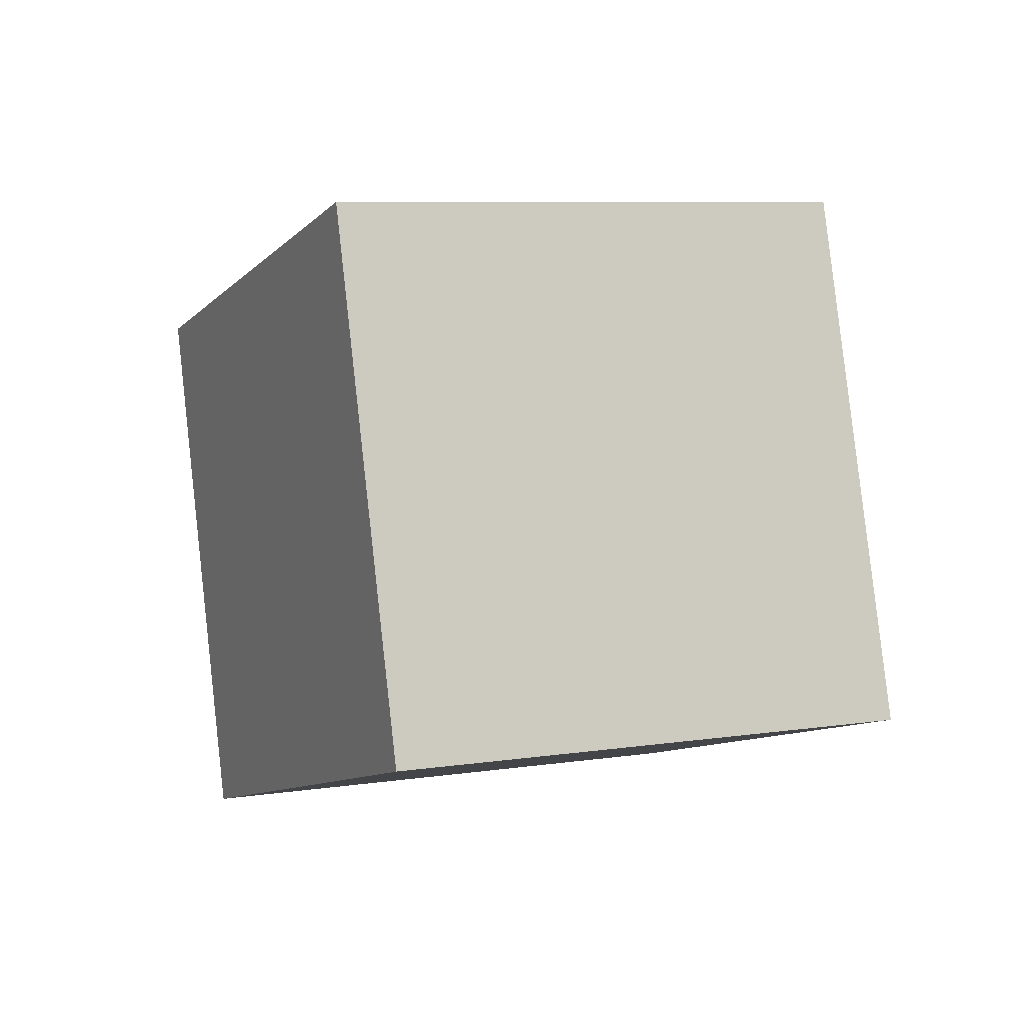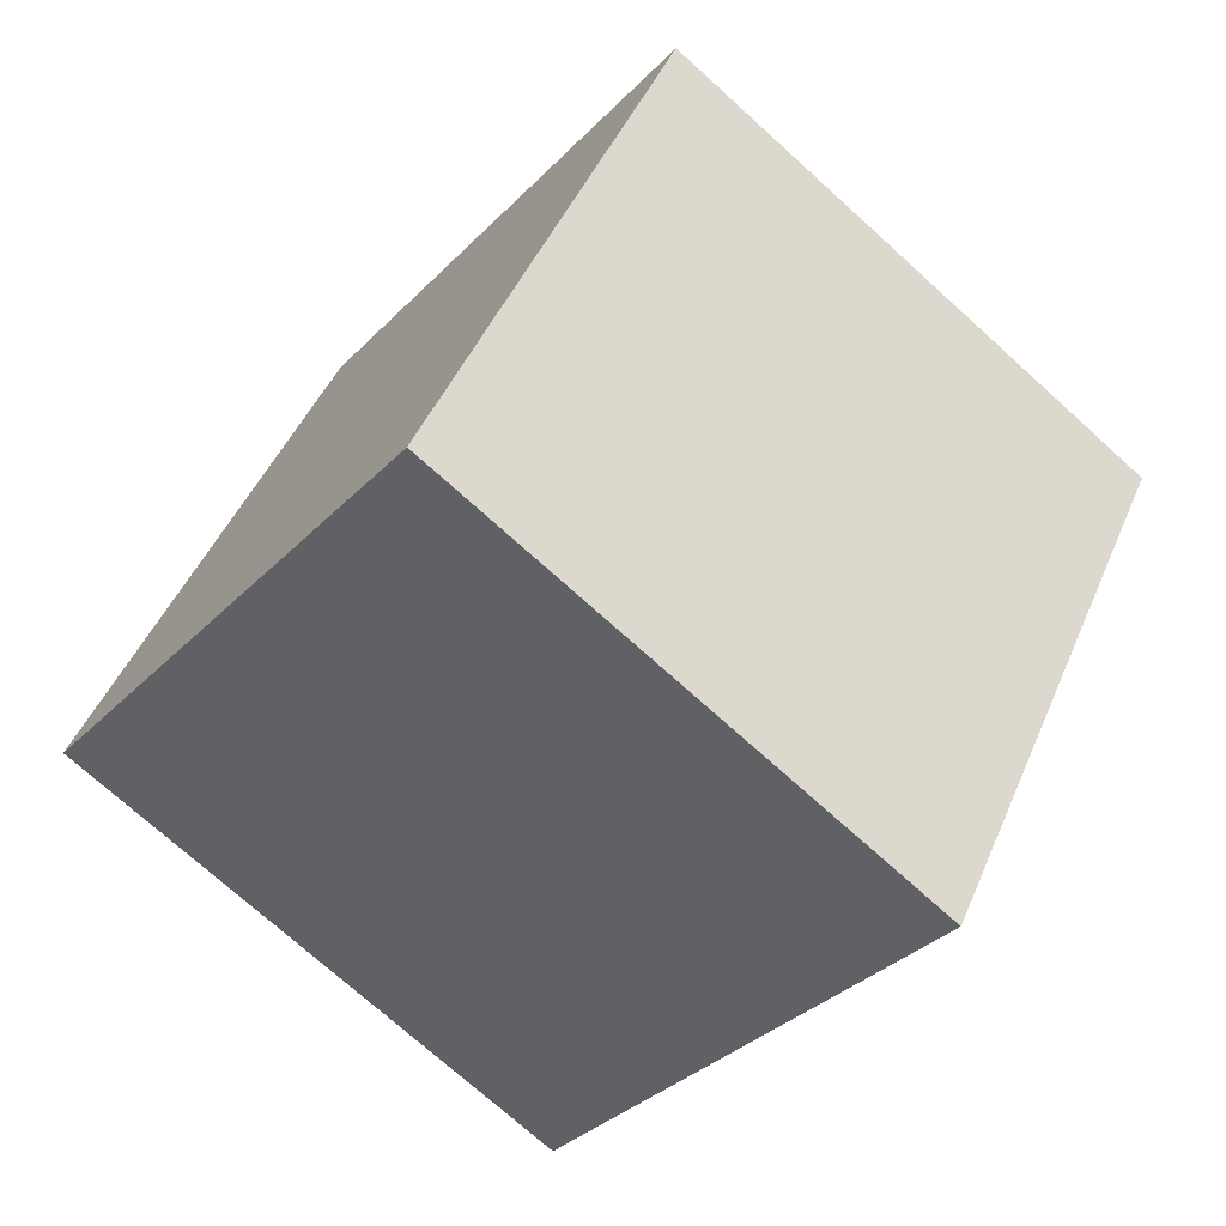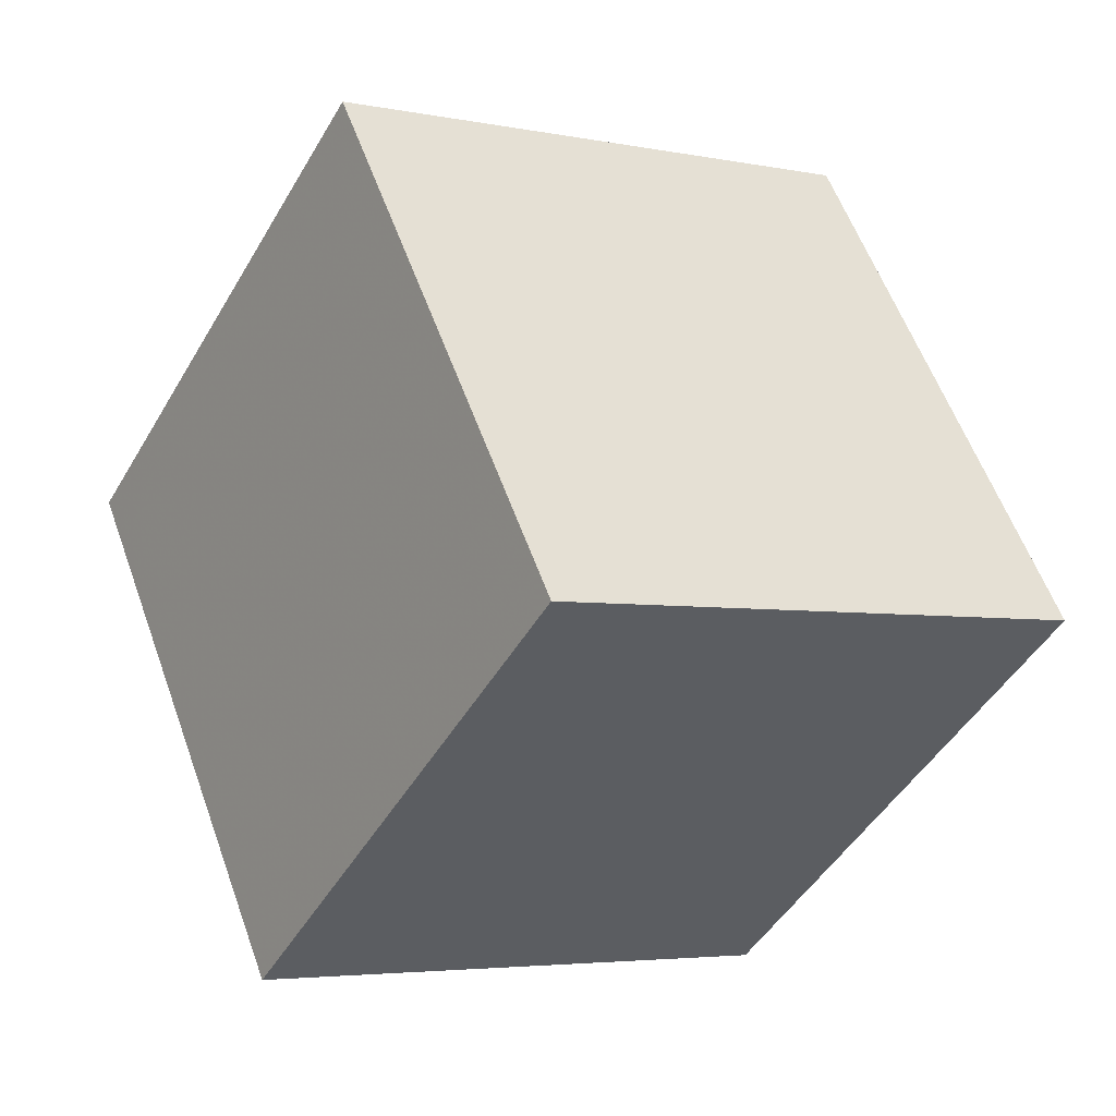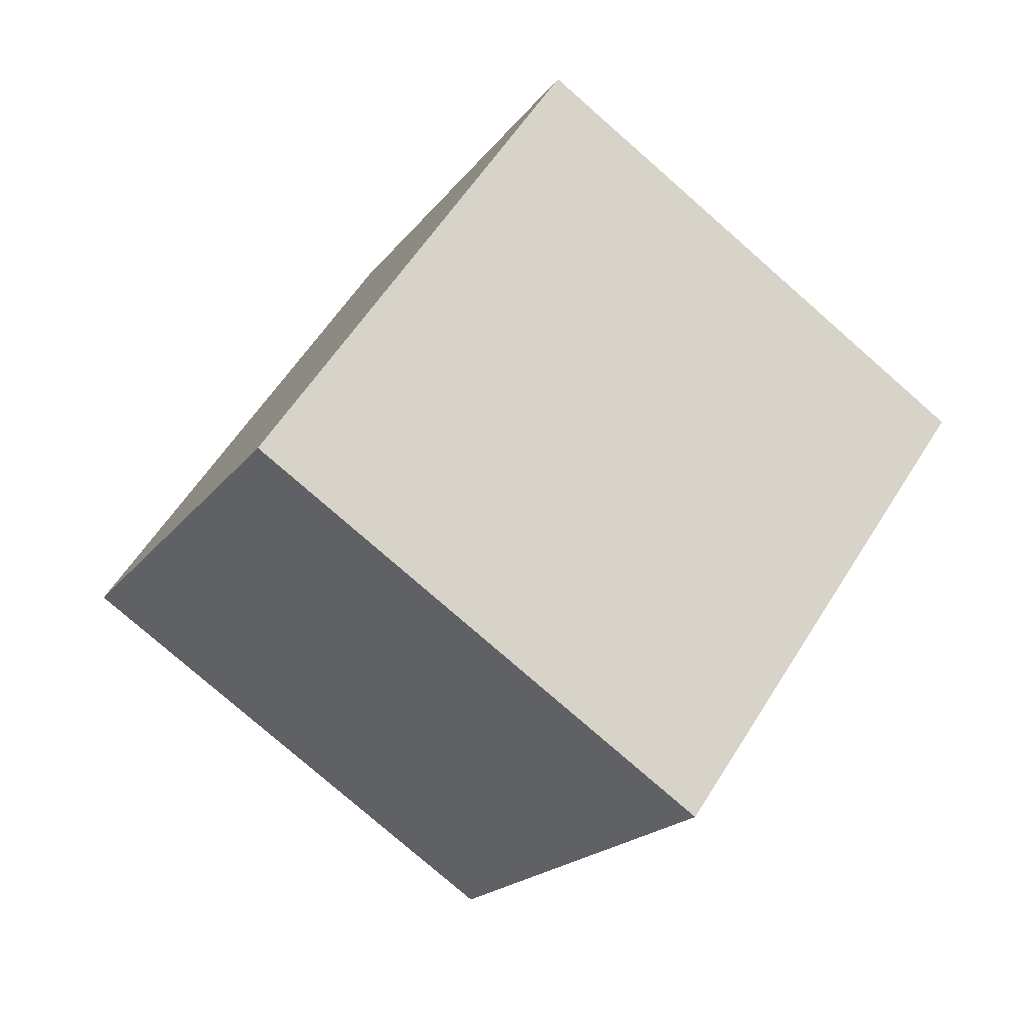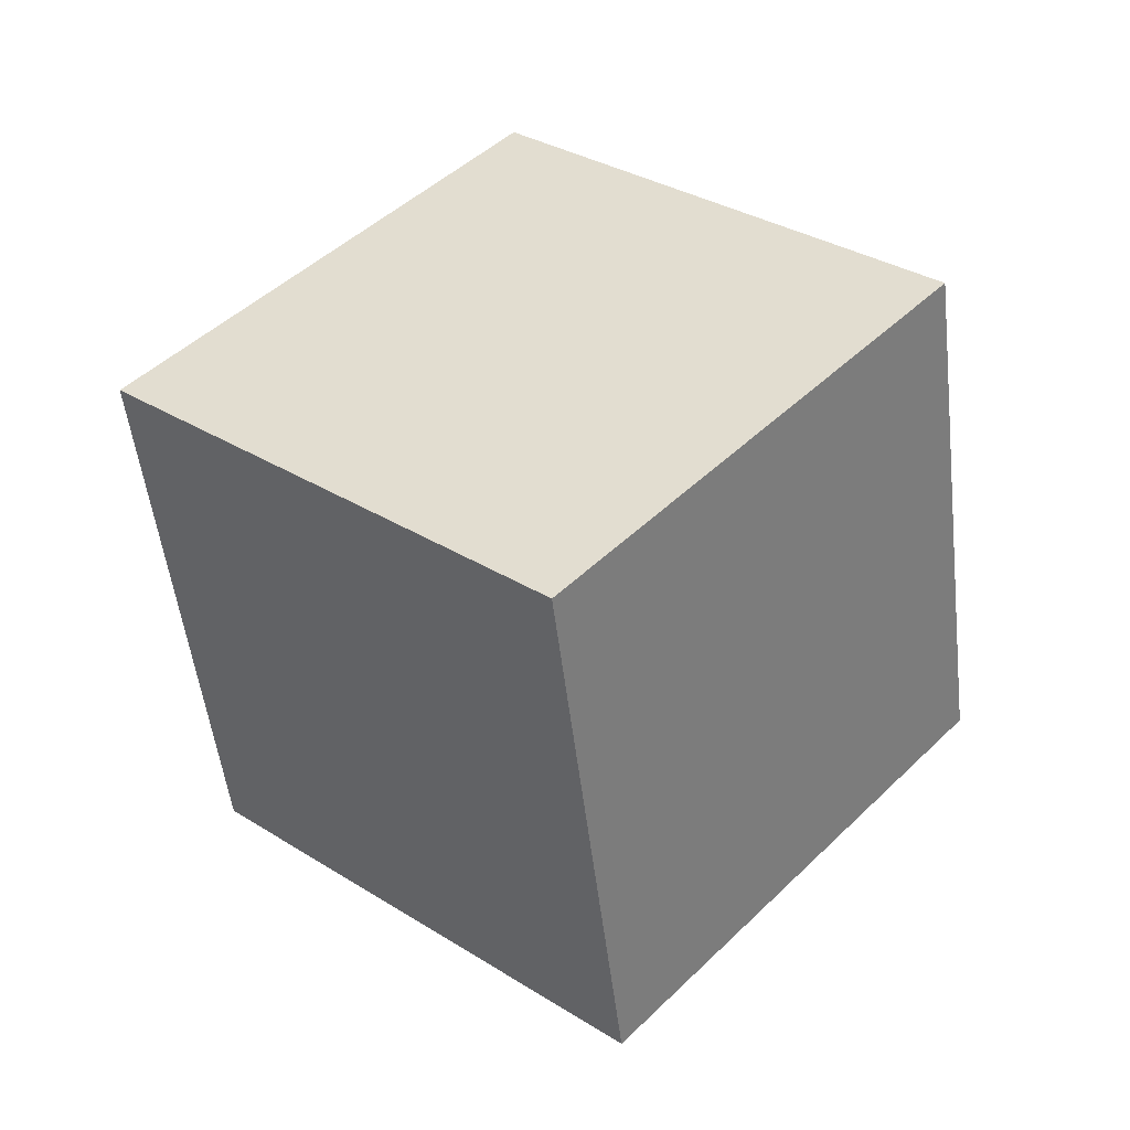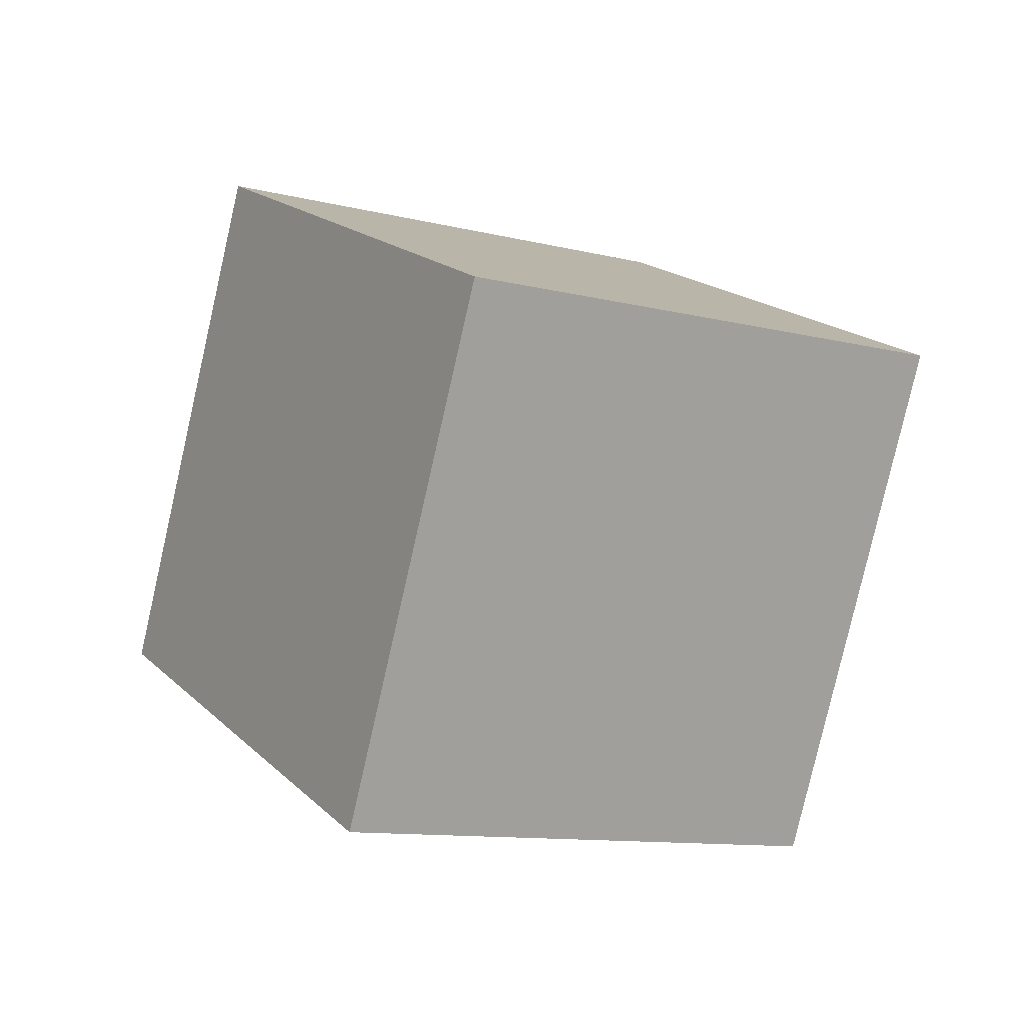
<metadata>
{"format":"obj","ext":"obj","renderer":"f3d","projection":"perspective","resolution":1024,"background":"white","views":[{"elev":-78.4,"azim":88.0,"up":"+Z"},{"elev":-59.6,"azim":-60.2,"up":"+Y"},{"elev":-18.5,"azim":127.3,"up":"+Y"},{"elev":-38.3,"azim":-124.2,"up":"+Z"},{"elev":69.5,"azim":125.5,"up":"+Z"},{"elev":-60.9,"azim":67.7,"up":"+Z"}]}
</metadata>
<code>
o Cube
v 1.284 1.156 -0.09481
v 1.284 -0.6625 -0.9278
v 0.5922 0.3742 1.611
v 0.5922 -1.444 0.7781
v -0.5922 1.444 -0.724
v -0.5922 -0.3742 -1.557
v -1.284 0.6625 0.9819
v -1.284 -1.156 0.1489
f 5 3 1
f 3 8 4
f 7 6 8
f 2 8 6
f 1 4 2
f 5 2 6
f 5 7 3
f 3 7 8
f 7 5 6
f 2 4 8
f 1 3 4
f 5 1 2

</code>
